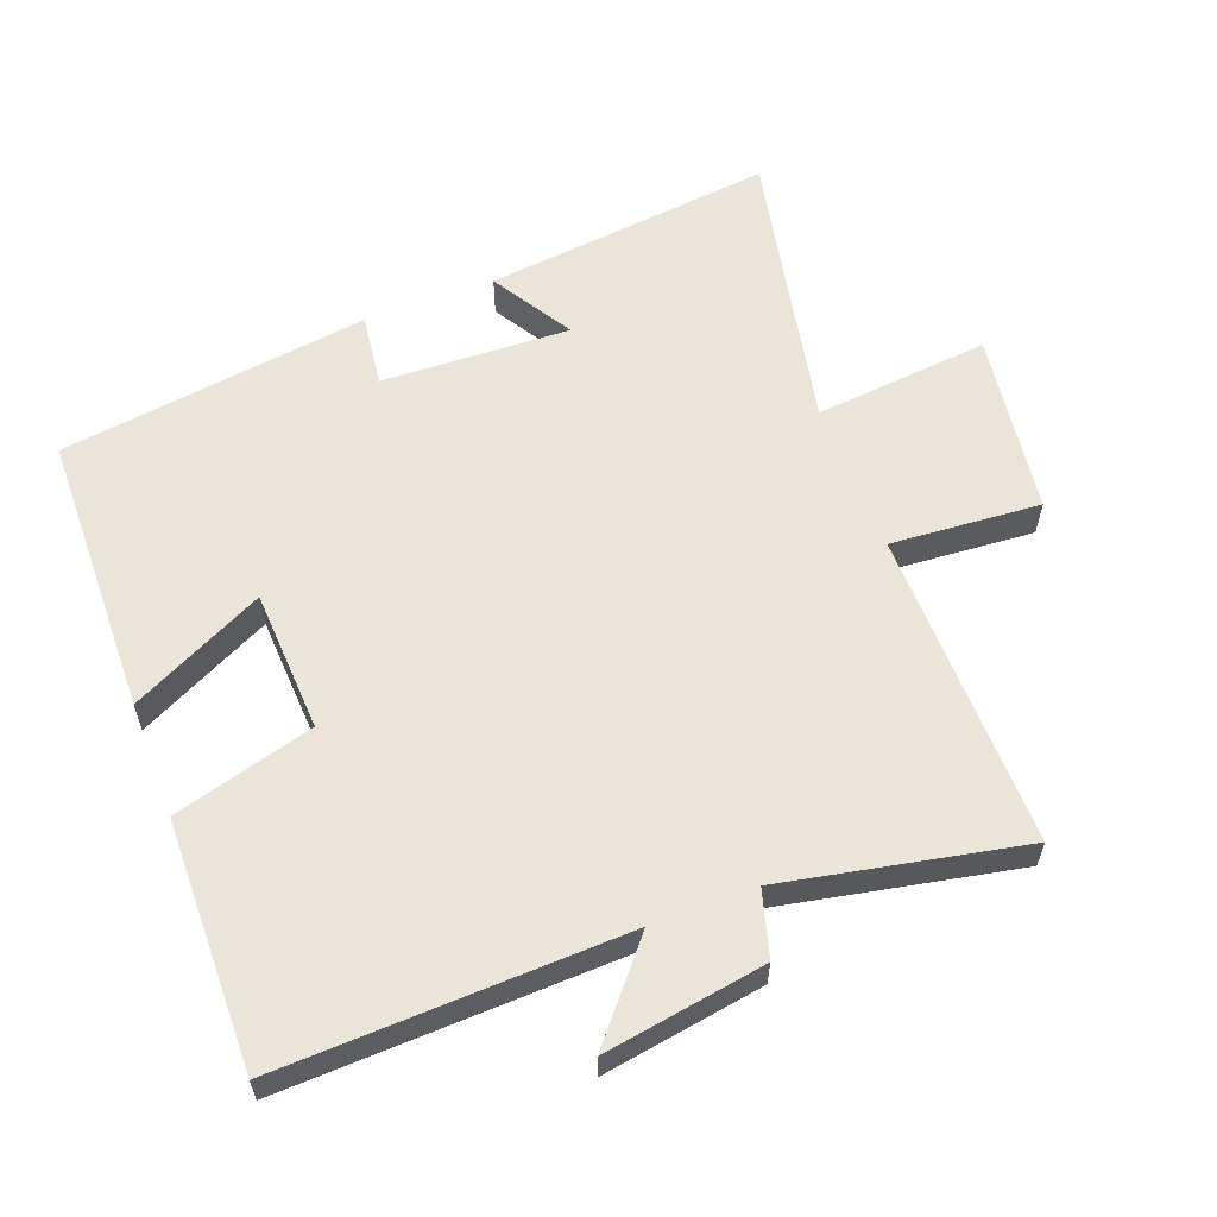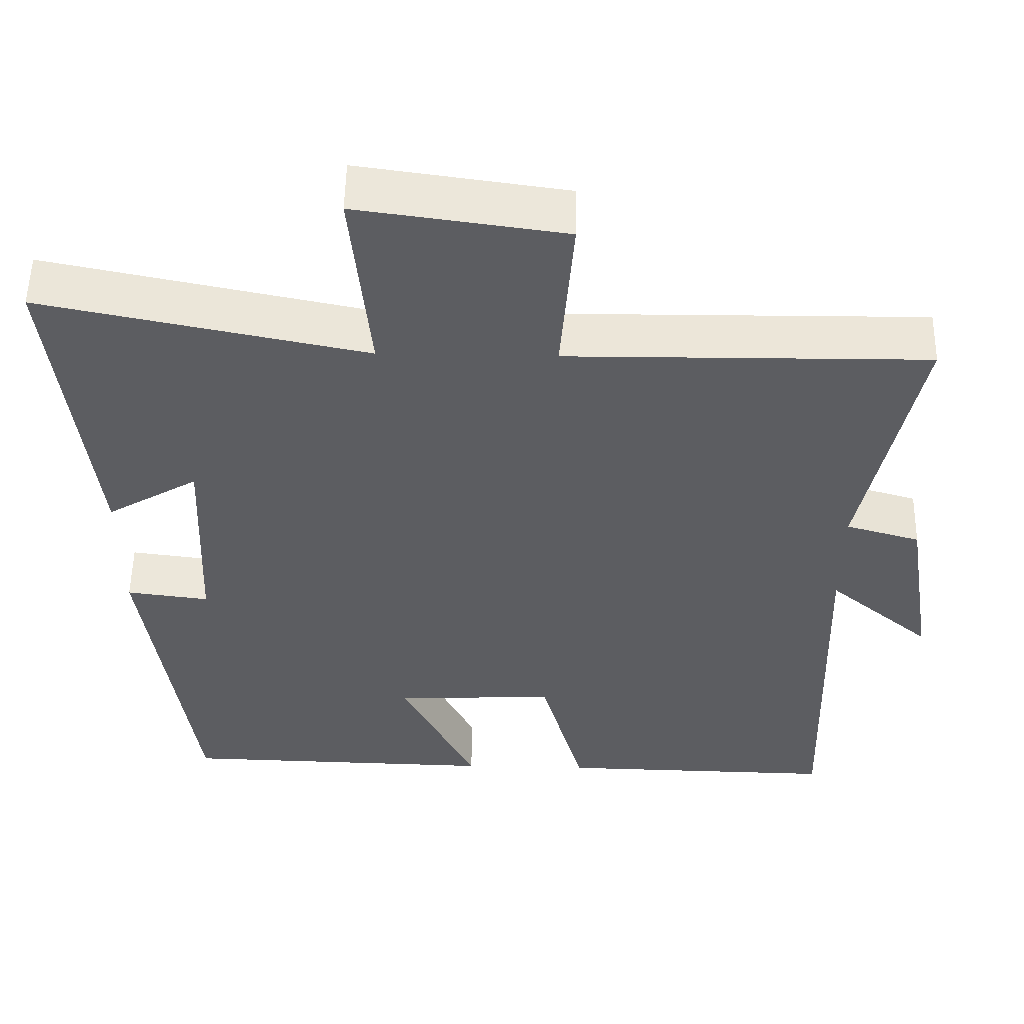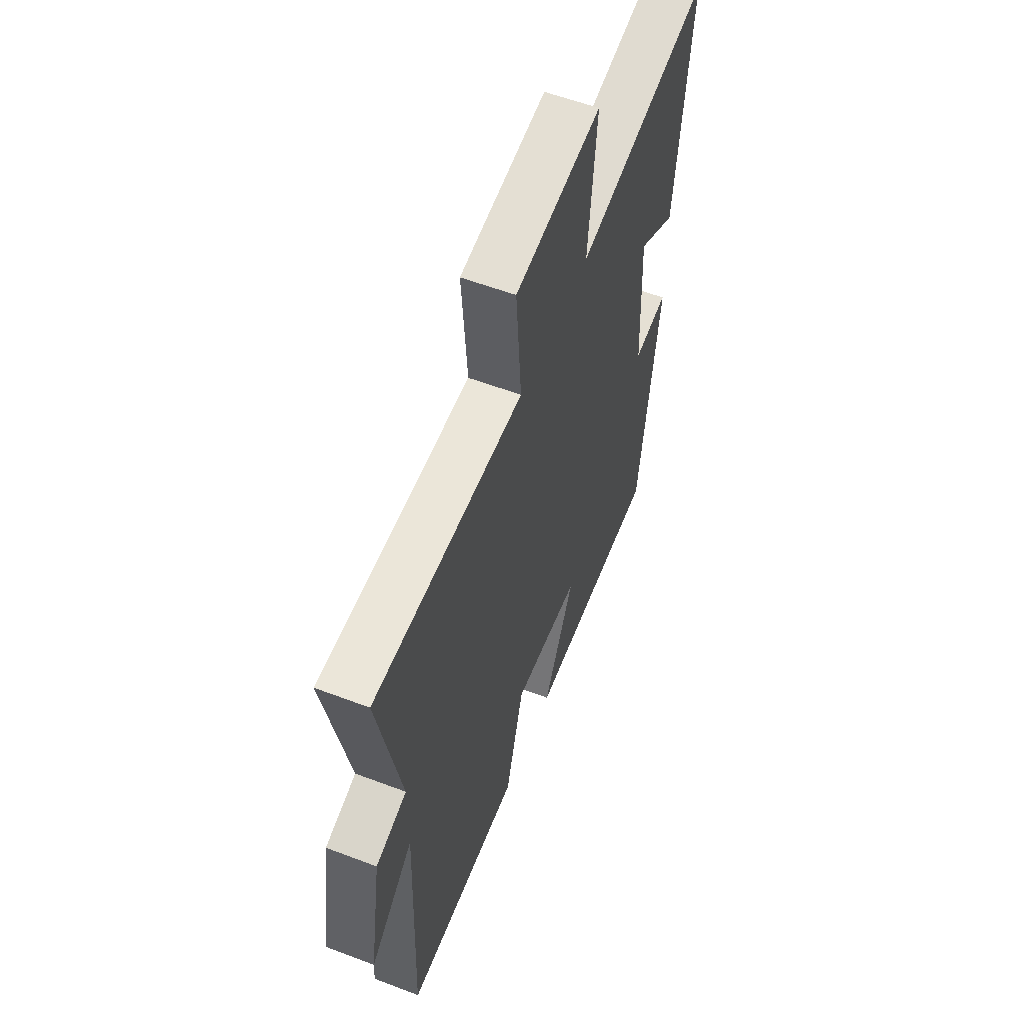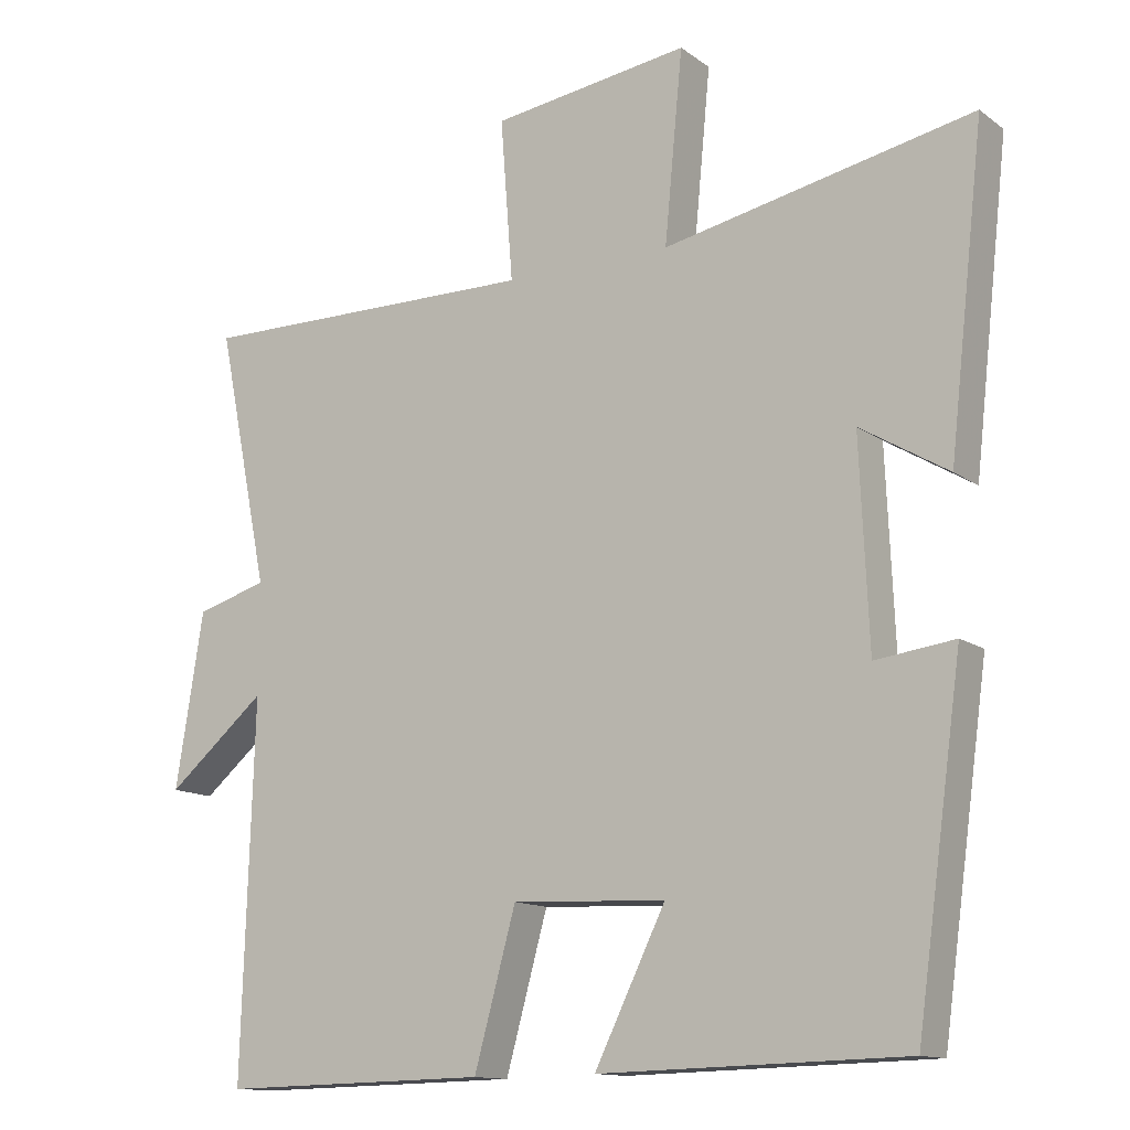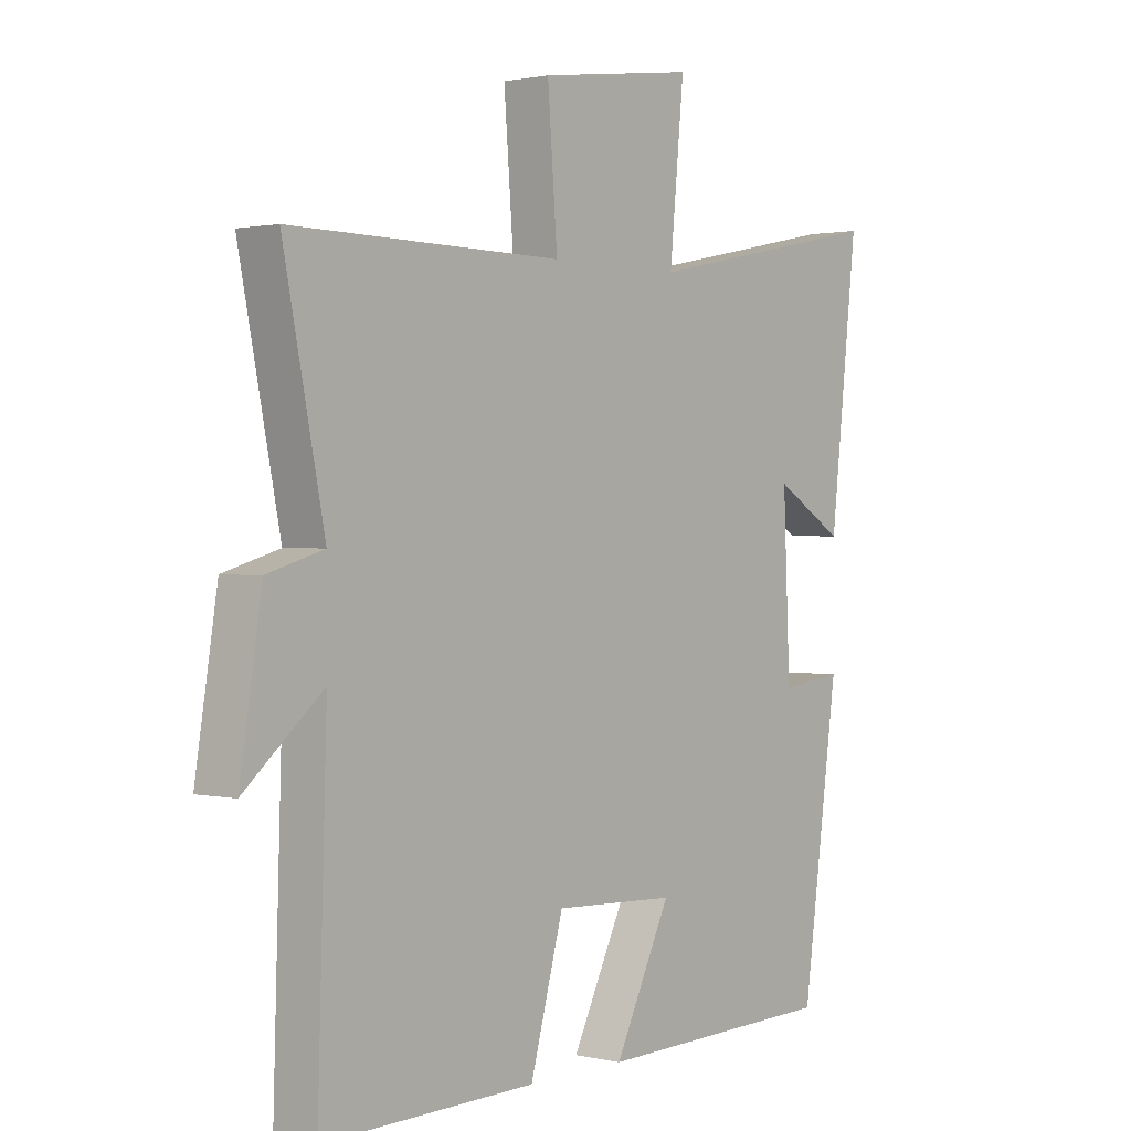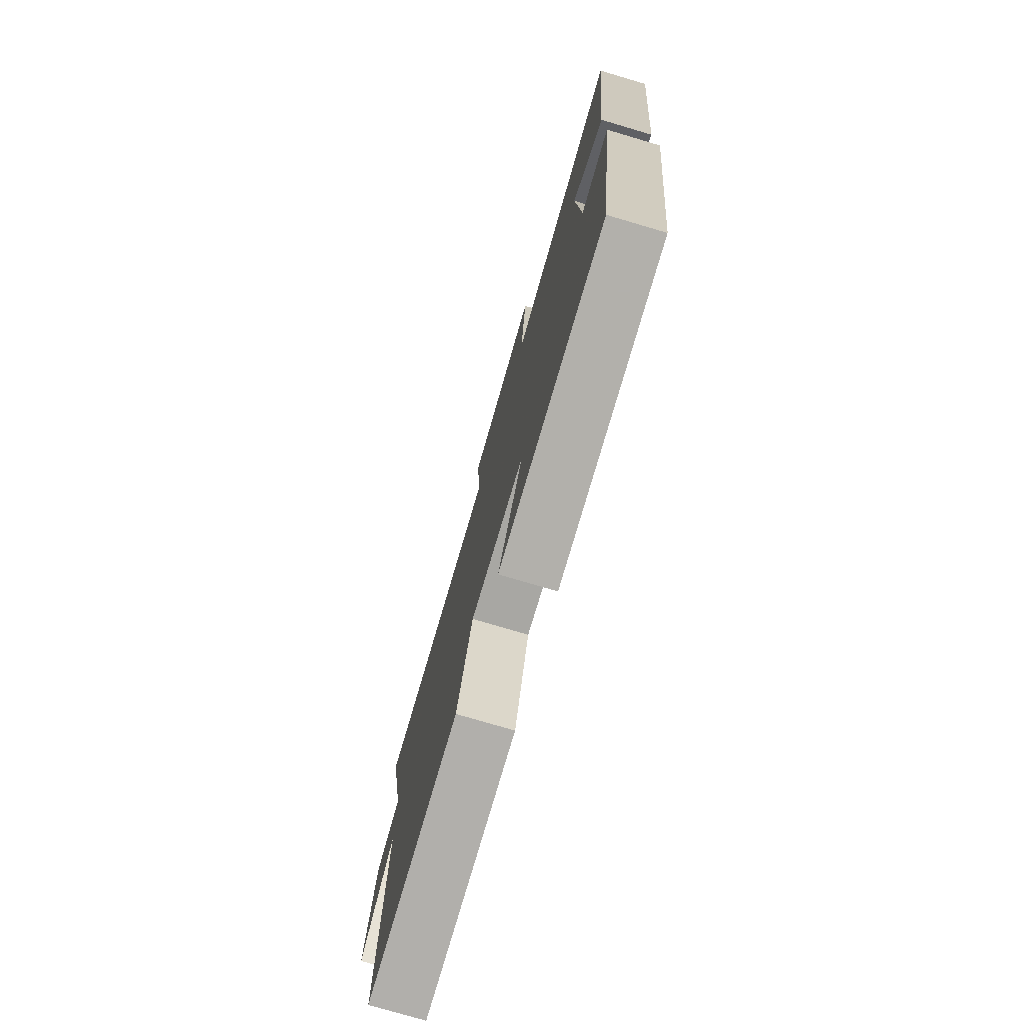
<metadata>
{"format":"obj","ext":"obj","renderer":"f3d","projection":"perspective","resolution":1024,"background":"white","views":[{"elev":59.2,"azim":-110.9,"up":"+Y"},{"elev":53.5,"azim":-178.9,"up":"+Z"},{"elev":57.5,"azim":-68.5,"up":"+Z"},{"elev":-13.1,"azim":32.5,"up":"+Z"},{"elev":1.1,"azim":-50.4,"up":"+Z"},{"elev":-77.2,"azim":73.6,"up":"+Z"}]}
</metadata>
<code>
v -0.516 0.07 -0.507
v -0.5 0.07 0
v -0.635 0.07 -0.114
v -0.597 0.07 0.124
v -0.5 0.07 0.152
v -0.571 0.07 0.504
v -0.102 0.07 0.5
v -0.119 0.07 0.721
v 0.151 0.07 0.759
v 0.126 0.07 0.5
v 0.548 0.07 0.587
v 0.5 0.07 0.159
v 0.38 0.07 0.231
v 0.392 0.07 -0.047
v 0.5 0.07 -0.033
v 0.437 0.07 -0.49
v 0.02 0.07 -0.5
v 0.117 0.07 -0.303
v -0.093 0.07 -0.293
v -0.15 0.07 -0.5
v -0.516 0 -0.507
v -0.5 0 0
v -0.635 0 -0.114
v -0.597 0 0.124
v -0.5 0 0.152
v -0.571 0 0.504
v -0.102 0 0.5
v -0.119 0 0.721
v 0.151 0 0.759
v 0.126 0 0.5
v 0.548 0 0.587
v 0.5 0 0.159
v 0.38 0 0.231
v 0.392 0 -0.047
v 0.5 0 -0.033
v 0.437 0 -0.49
v 0.02 0 -0.5
v 0.117 0 -0.303
v -0.093 0 -0.293
v -0.15 0 -0.5
f 19 20 1 2
f 18 19 2
f 16 17 18
f 15 16 18
f 14 15 18
f 13 14 18 2
f 10 11 12 13
f 10 13 2
f 7 8 9 10
f 7 10 2
f 5 6 7
f 5 7 2 3
f 3 4 5
f 22 21 40 39
f 22 39 38
f 38 37 36
f 38 36 35
f 38 35 34
f 22 38 34 33
f 33 32 31 30
f 22 33 30
f 30 29 28 27
f 22 30 27
f 27 26 25
f 23 22 27 25
f 25 24 23
f 1 21 22 2
f 2 22 23 3
f 3 23 24 4
f 4 24 25 5
f 5 25 26 6
f 6 26 27 7
f 7 27 28 8
f 8 28 29 9
f 9 29 30 10
f 10 30 31 11
f 11 31 32 12
f 12 32 33 13
f 13 33 34 14
f 14 34 35 15
f 15 35 36 16
f 16 36 37 17
f 17 37 38 18
f 18 38 39 19
f 19 39 40 20
f 20 40 21 1

</code>
